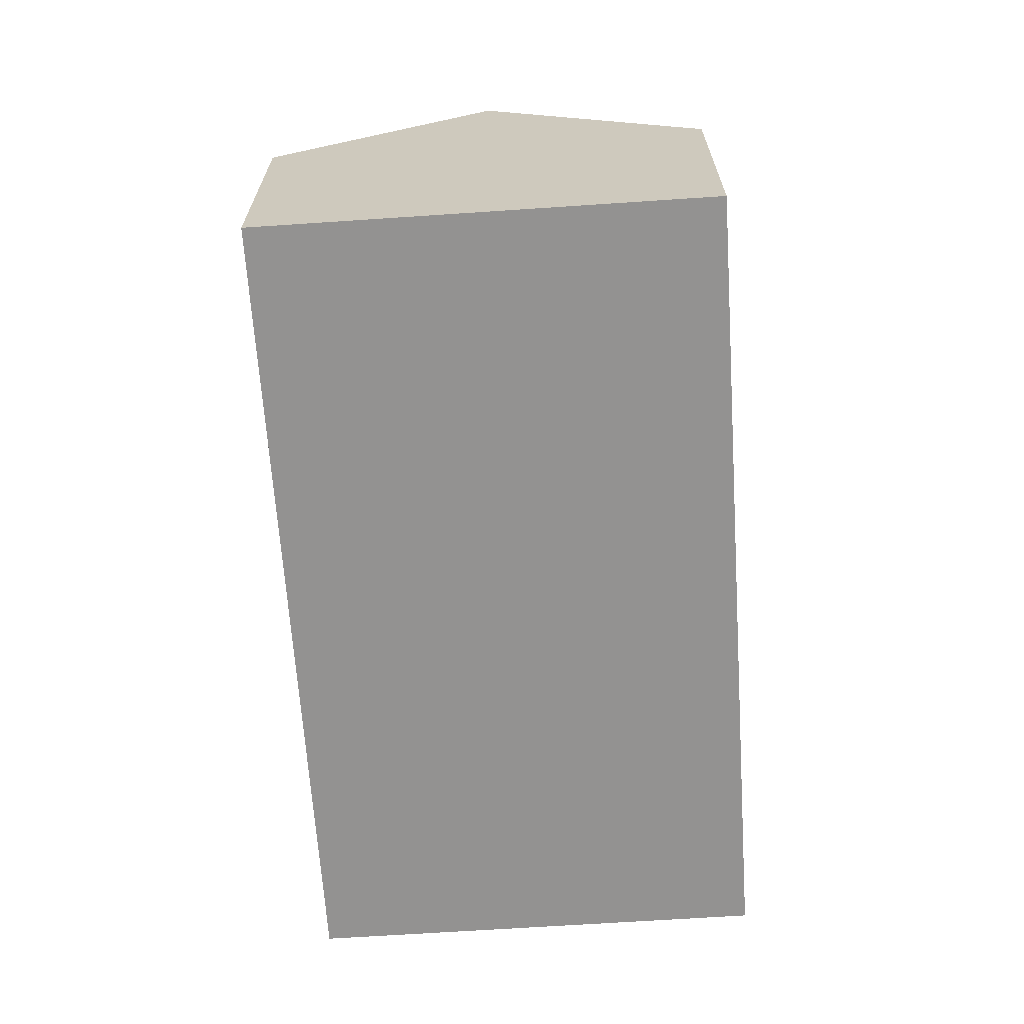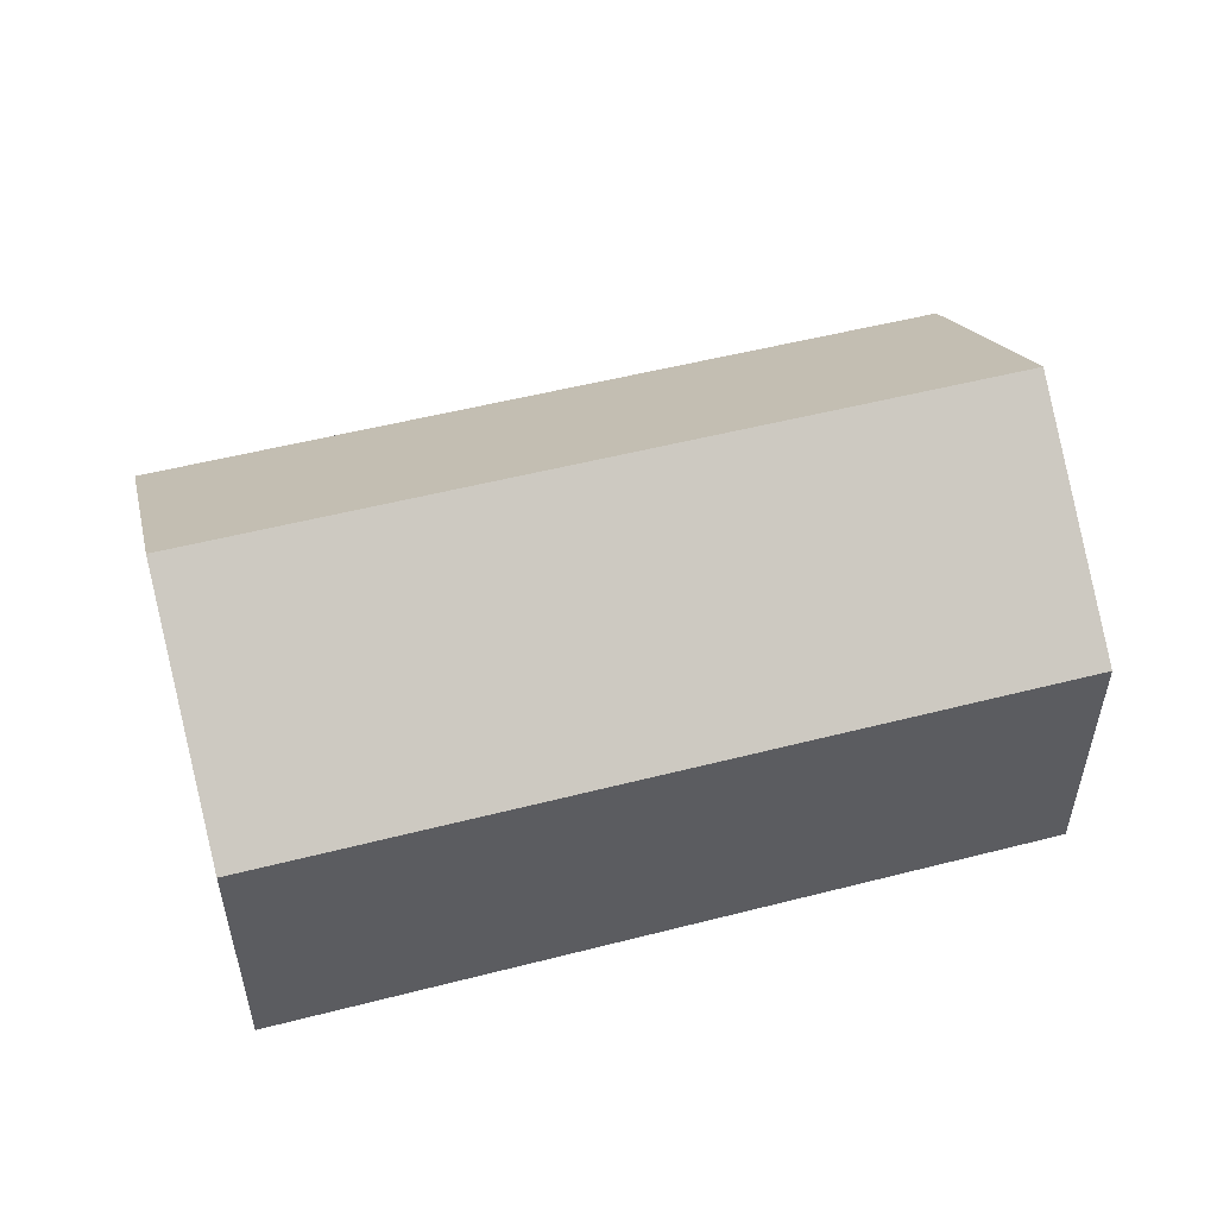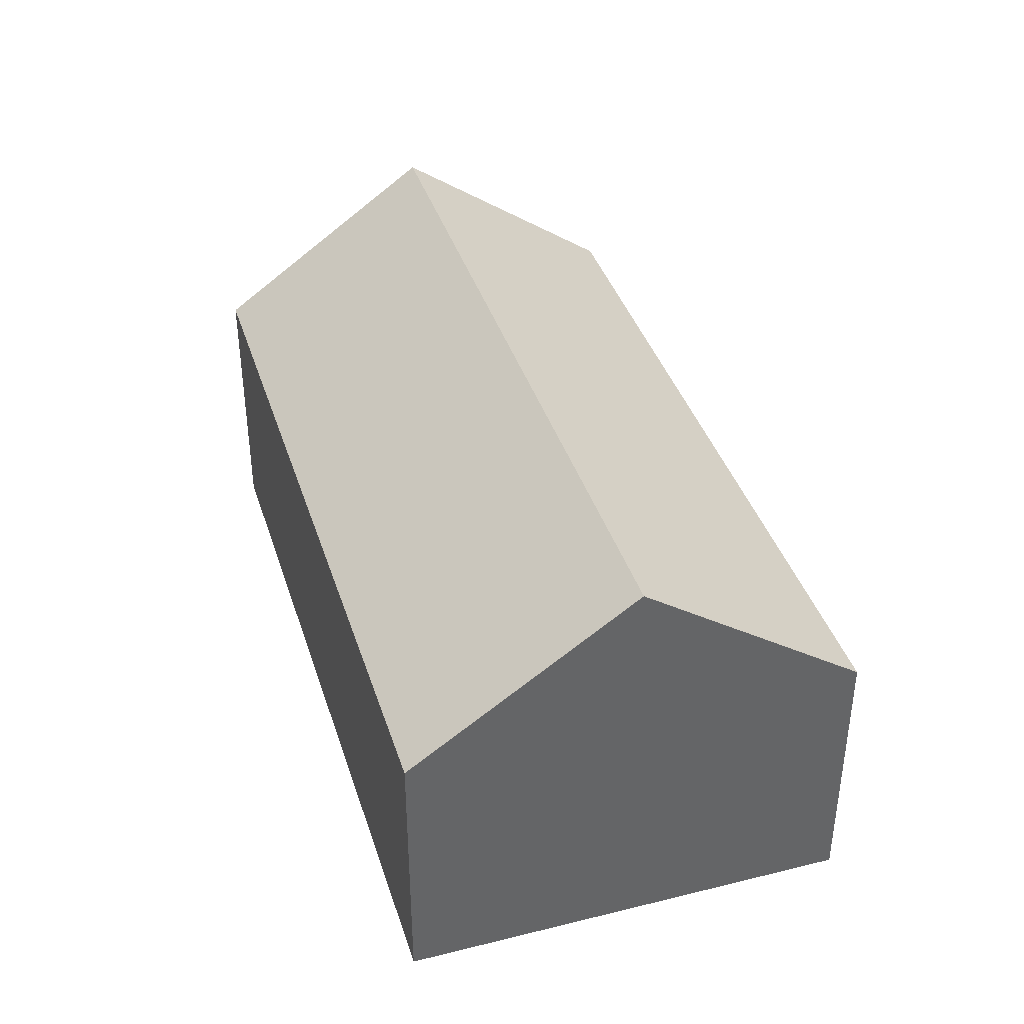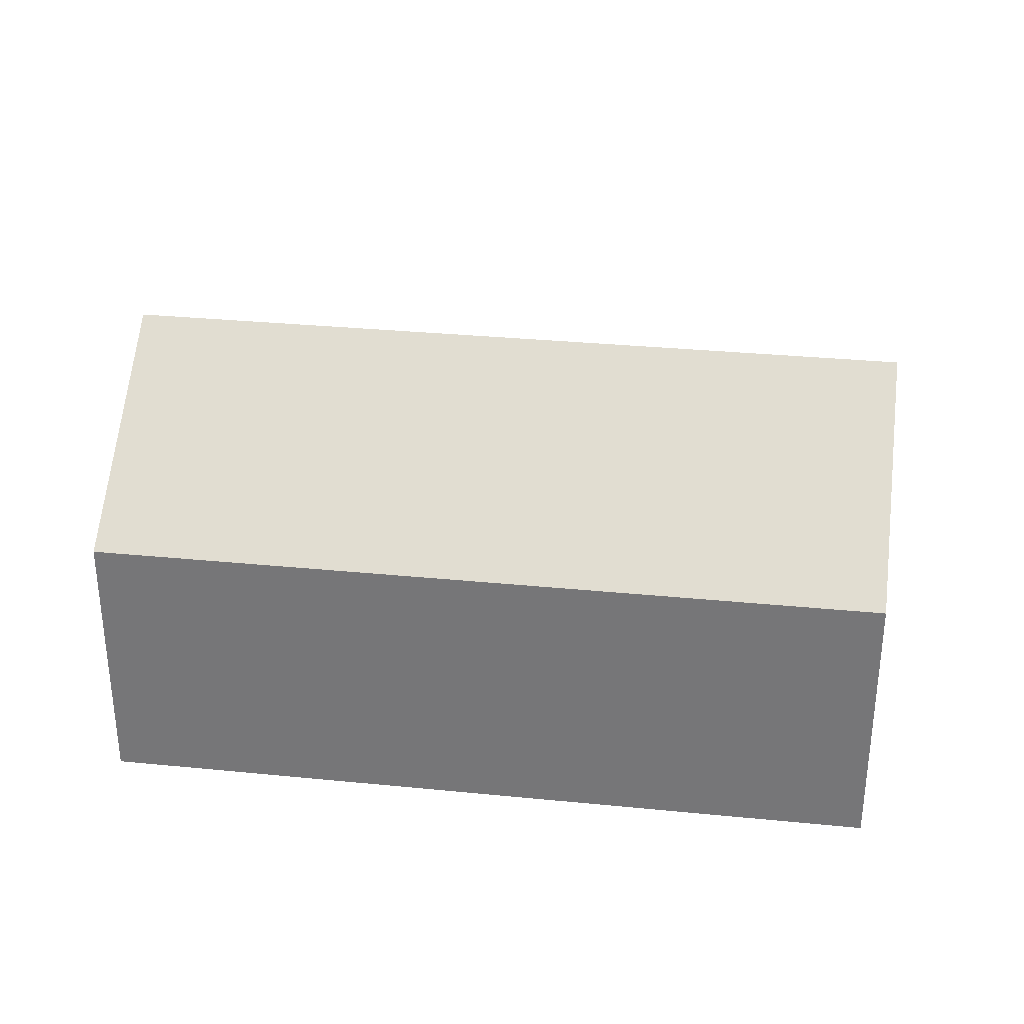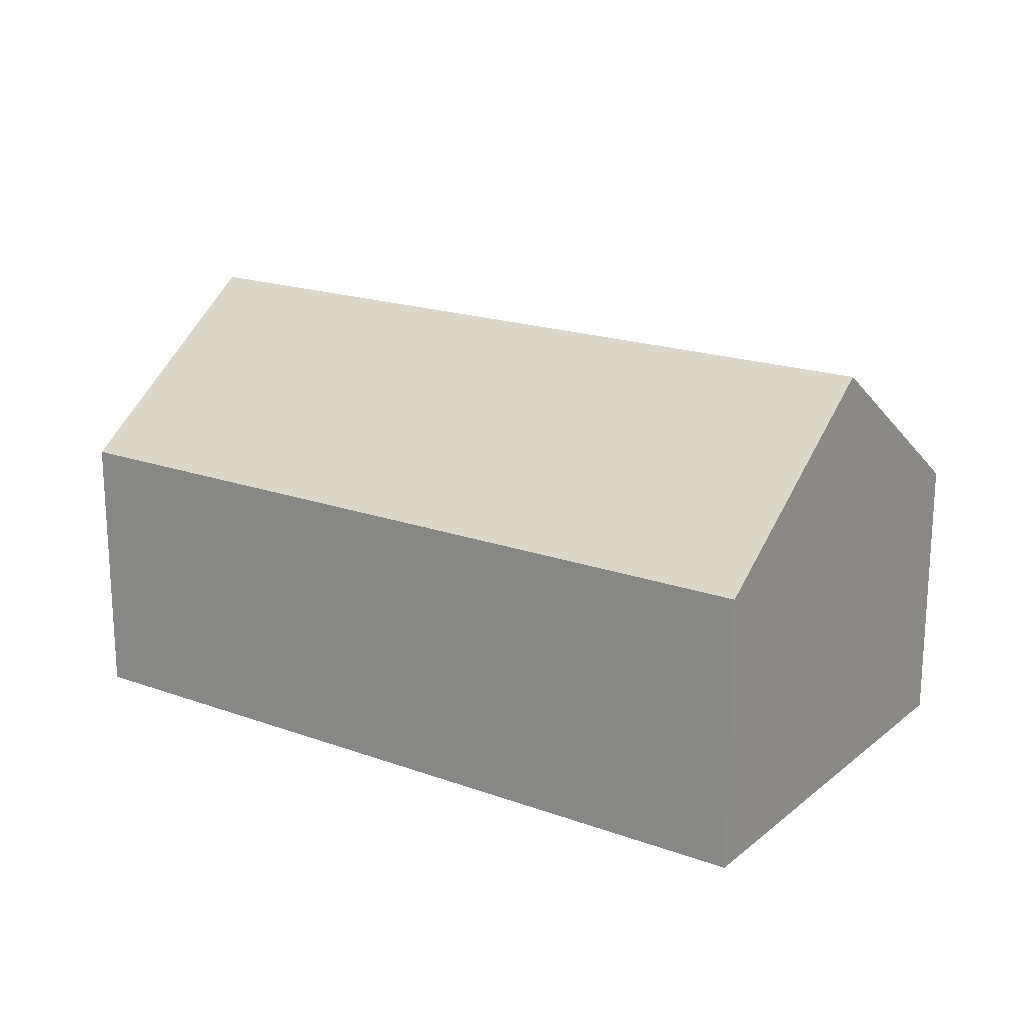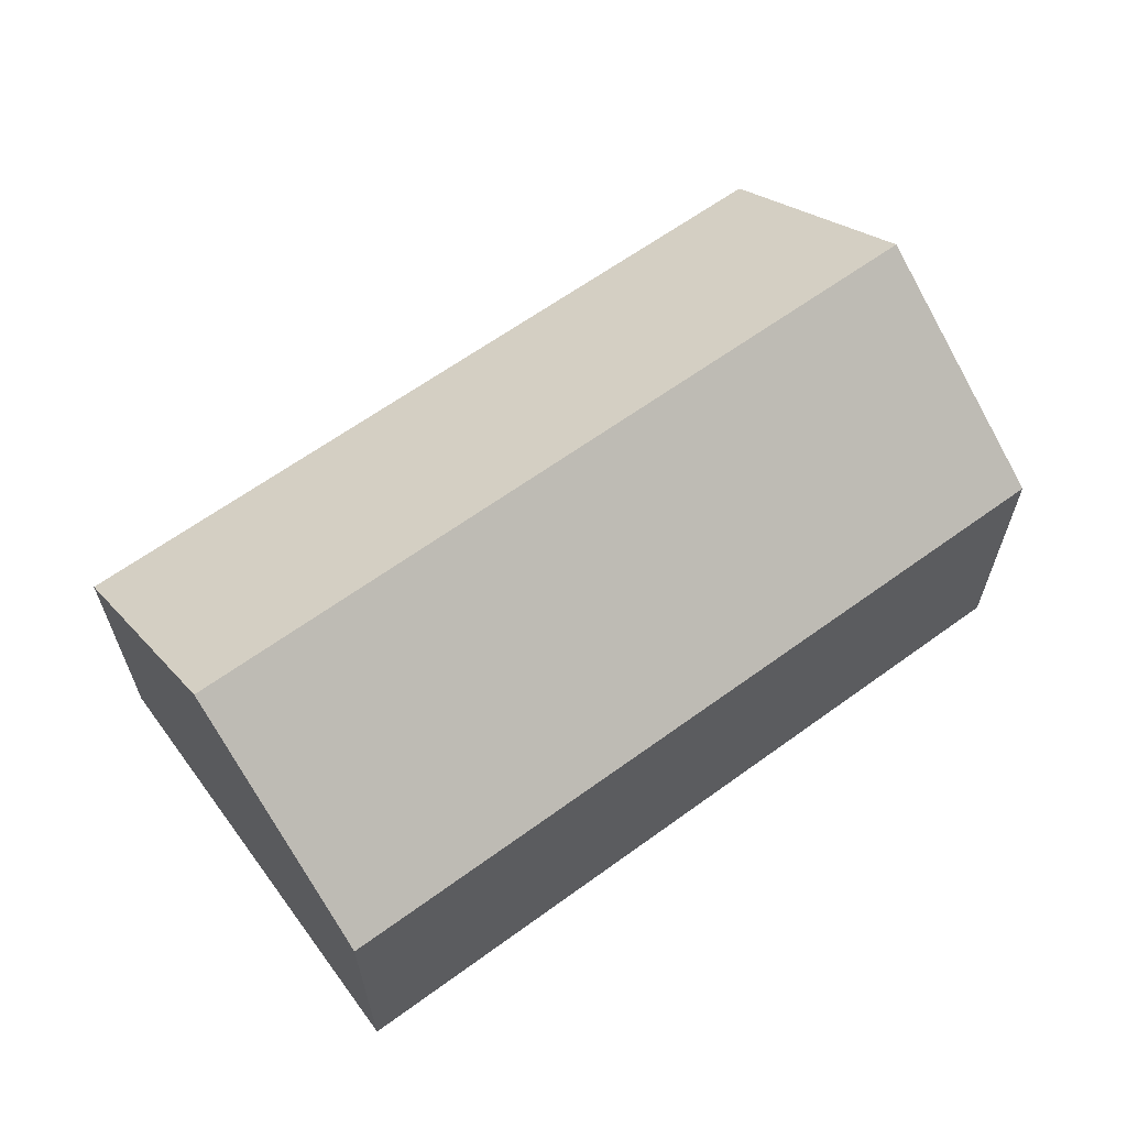
<metadata>
{"format":"obj","ext":"obj","renderer":"f3d","projection":"perspective","resolution":1024,"background":"white","views":[{"elev":-66.4,"azim":-73.1,"up":"+Y"},{"elev":52.9,"azim":-2.3,"up":"+Y"},{"elev":39.3,"azim":85.9,"up":"+Y"},{"elev":31.9,"azim":21.0,"up":"+Y"},{"elev":18.9,"azim":47.5,"up":"+Y"},{"elev":63.2,"azim":-23.3,"up":"+Y"}]}
</metadata>
<code>
v  0.522 4.397 2.252
v  8.995 2.785 2.662
v  8.473 4.397 0.409
v  1.044 2.785 4.505
v  0 2.785 1.705e-16
v  7.951 2.785 -1.843
v  7.951 1.129e-16 -1.843
v  8.473 -2.504e-17 0.409
v  8.995 -1.63e-16 2.662
v  0 0 0
v  0.522 -1.379e-16 2.252
v  1.044 -2.759e-16 4.505
g defaultobject
f 1 2 3
f 2 1 4
f 5 3 6
f 3 5 1
f 2 6 3
f 6 2 7
f 7 2 8
f 8 2 9
f 7 5 6
f 5 7 10
f 10 1 5
f 1 10 4
f 4 10 11
f 4 11 12
f 12 2 4
f 2 12 9
f 8 10 7
f 10 8 9
f 10 9 11
f 11 9 12

</code>
